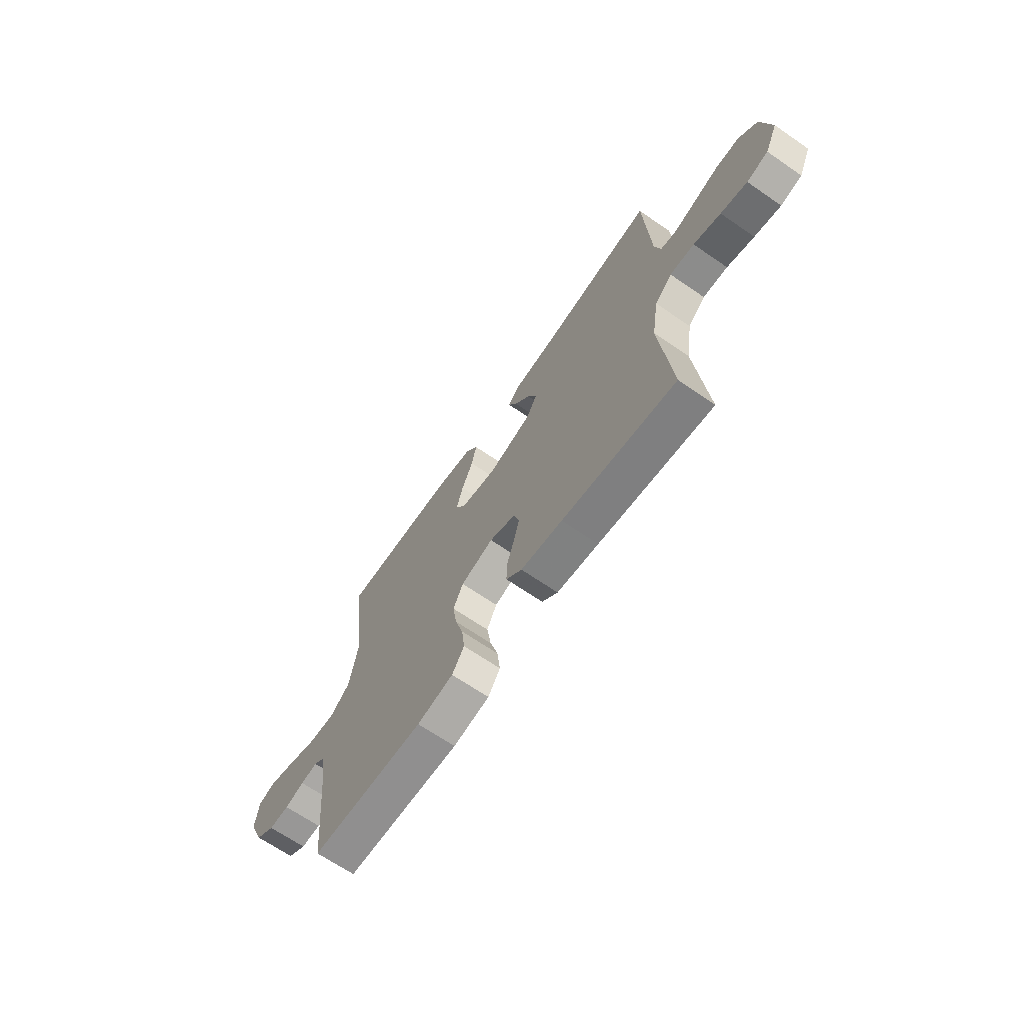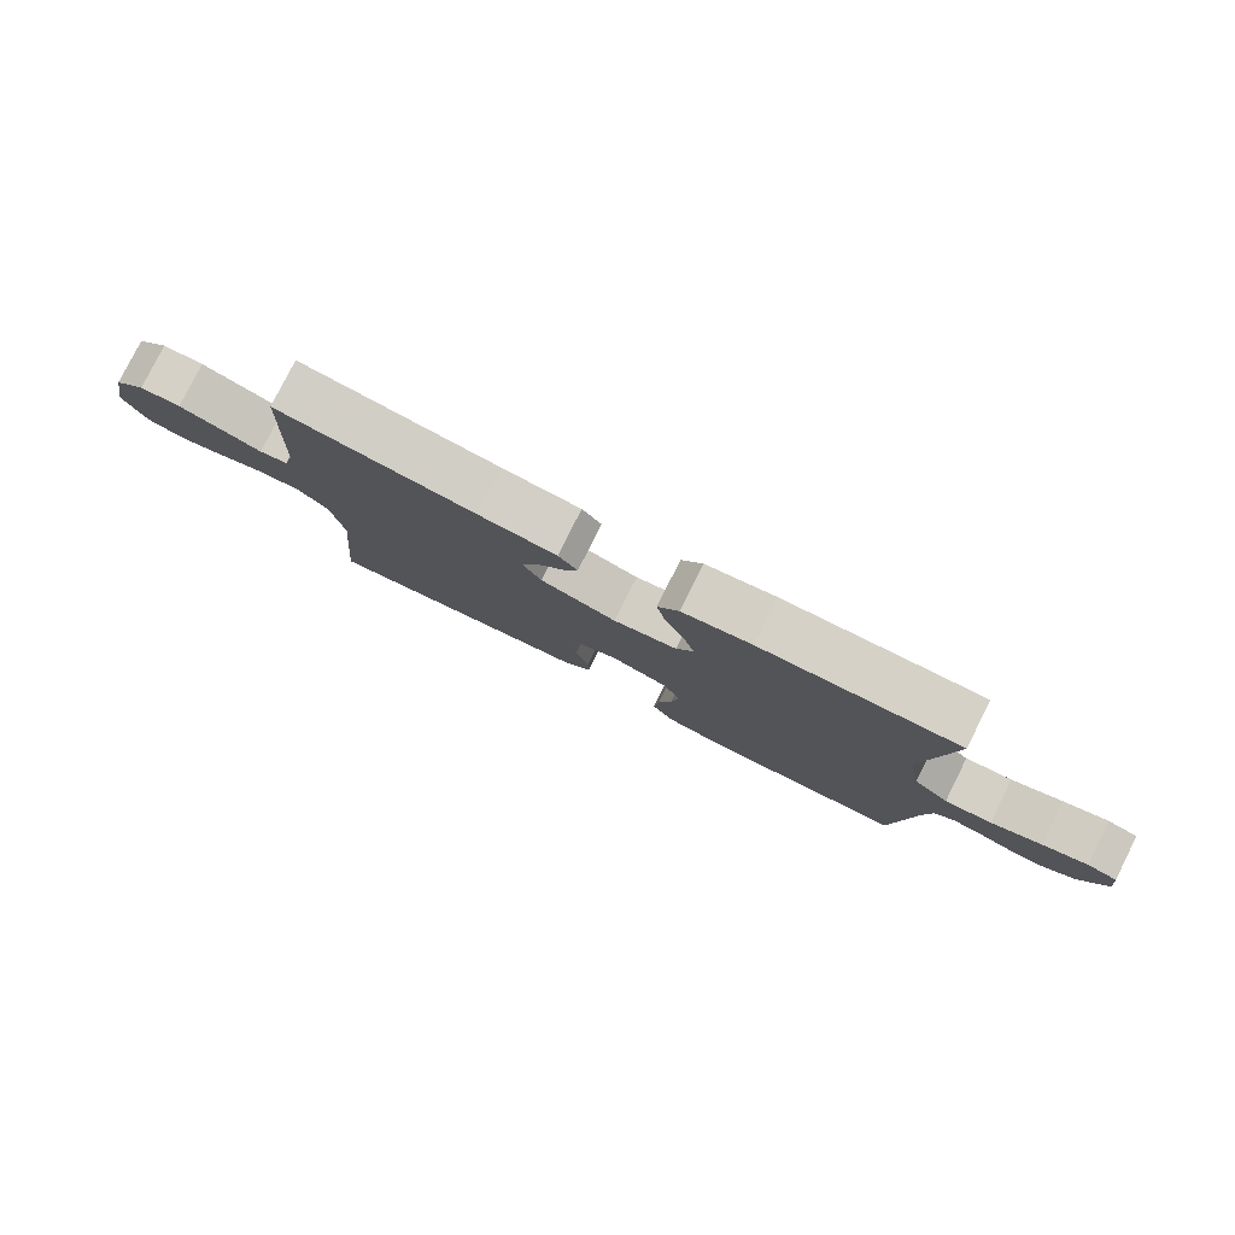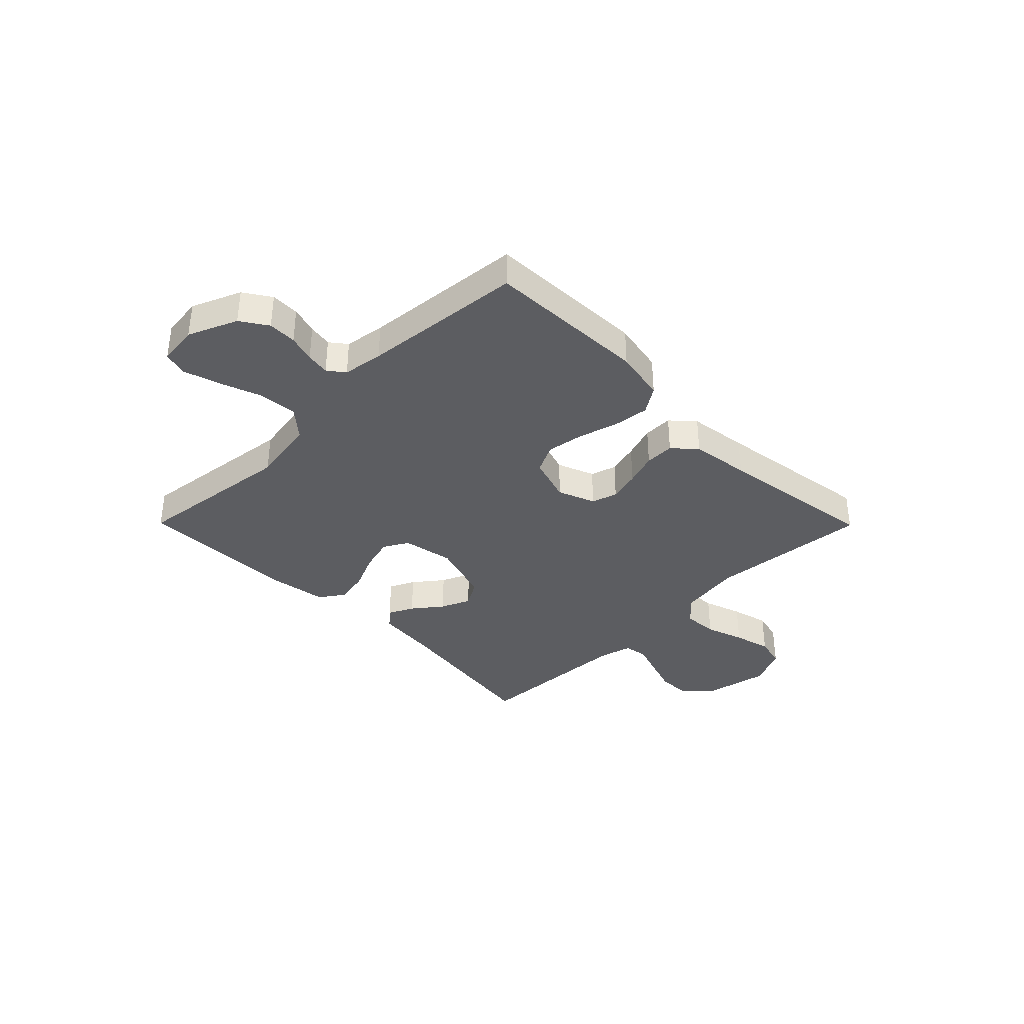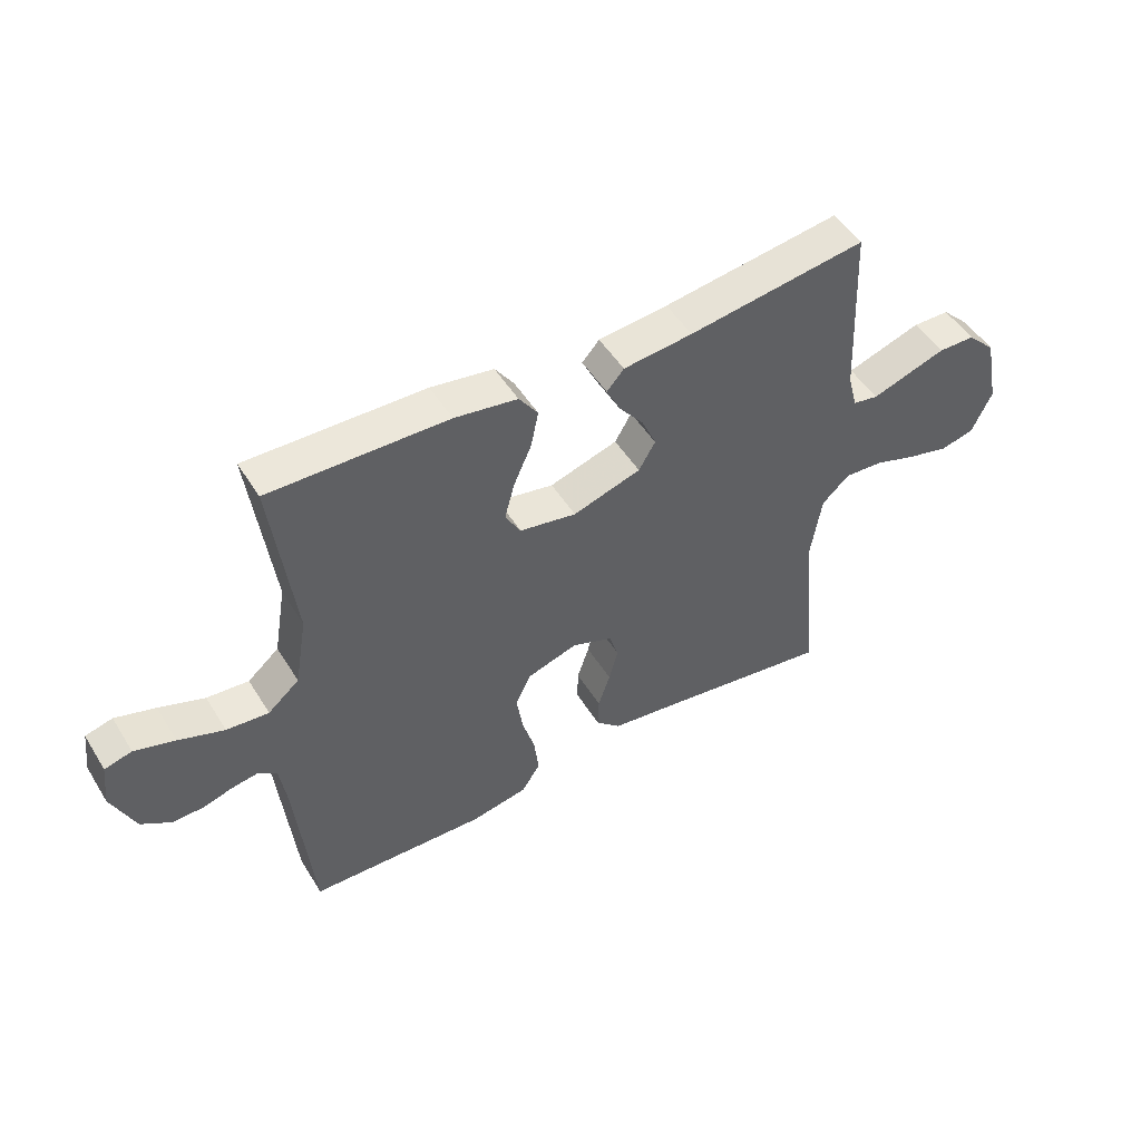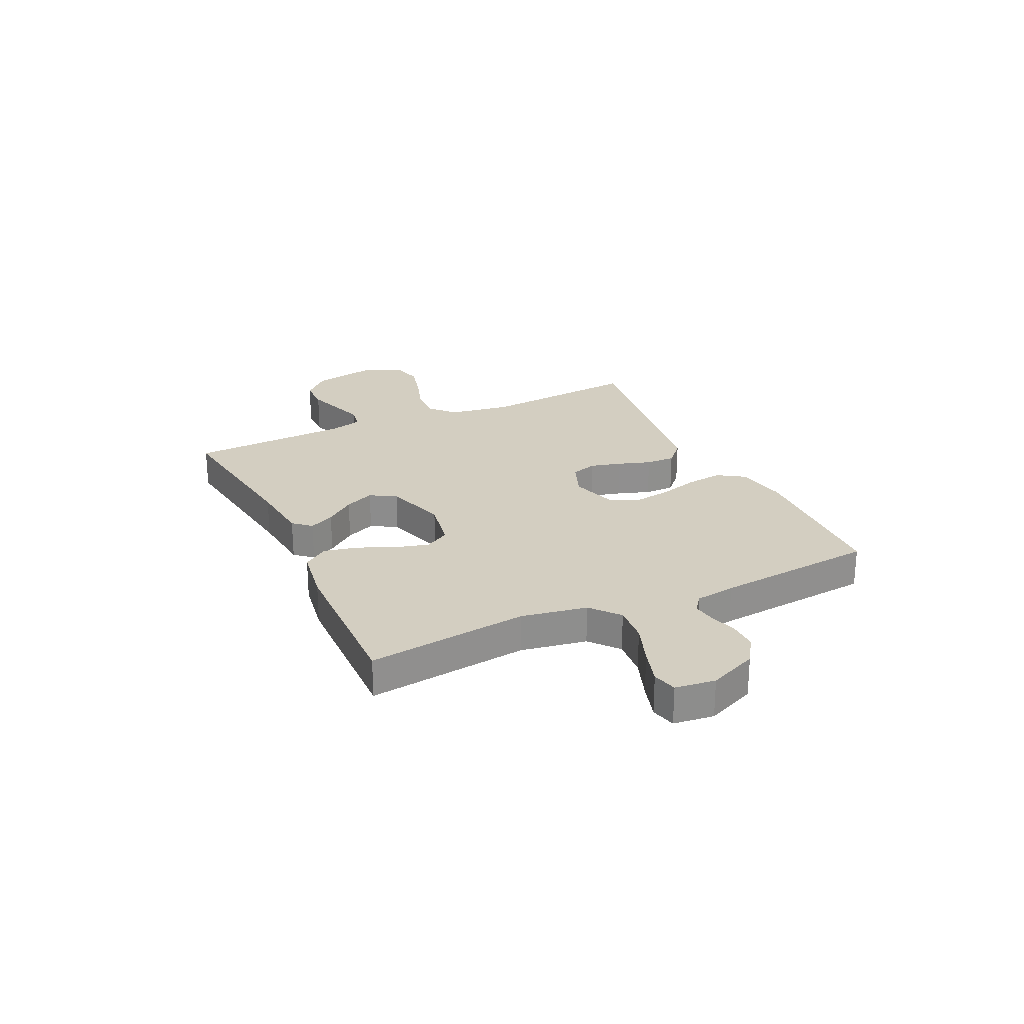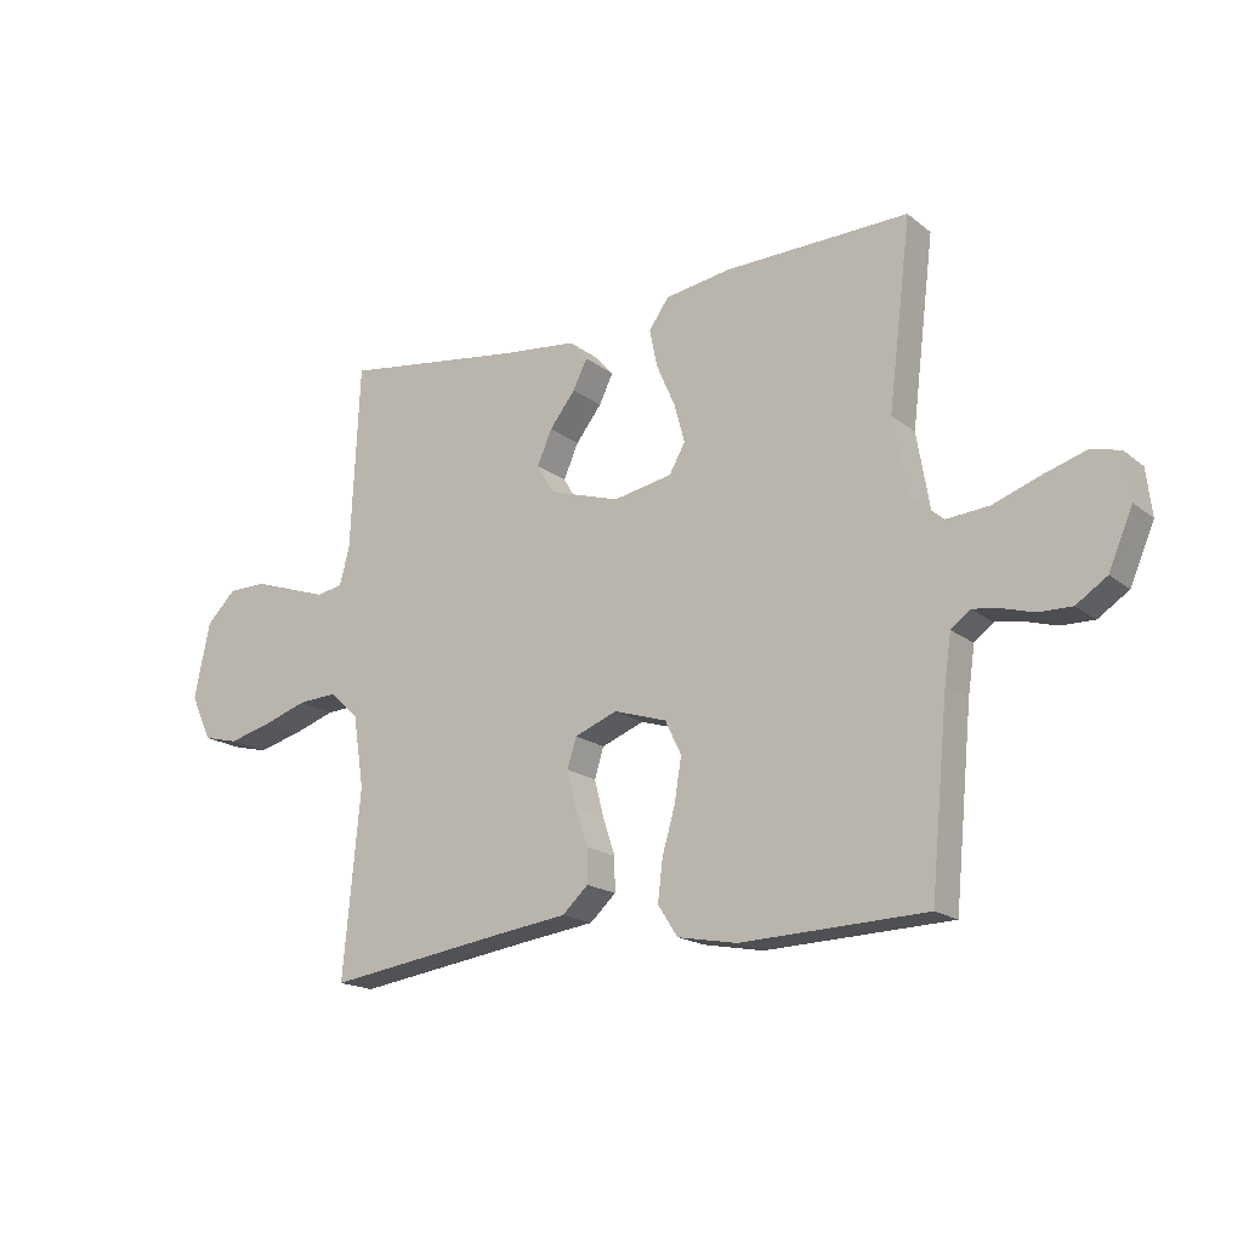
<metadata>
{"format":"obj","ext":"obj","renderer":"f3d","projection":"perspective","resolution":1024,"background":"white","views":[{"elev":-67.3,"azim":-124.6,"up":"+Z"},{"elev":79.7,"azim":26.6,"up":"+Z"},{"elev":-36.7,"azim":134.7,"up":"+Y"},{"elev":50.0,"azim":149.2,"up":"+Z"},{"elev":25.0,"azim":64.9,"up":"+Y"},{"elev":-17.6,"azim":34.1,"up":"+Z"}]}
</metadata>
<code>
v 0.5 0.07 0.5
v 0.463 0.07 0.2
v 0.484 0.07 0.077
v 0.537 0.07 0.032
v 0.608 0.07 0.038
v 0.685 0.07 0.066
v 0.753 0.07 0.087
v 0.799 0.07 0.075
v 0.808 0.07 0
v 0.769 0.07 -0.091
v 0.719 0.07 -0.124
v 0.666 0.07 -0.123
v 0.615 0.07 -0.108
v 0.571 0.07 -0.101
v 0.54 0.07 -0.125
v 0.529 0.07 -0.2
v 0.5 0.07 -0.5
v 0.2 0.07 -0.511
v 0.104 0.07 -0.493
v 0.072 0.07 -0.444
v 0.08 0.07 -0.377
v 0.101 0.07 -0.304
v 0.112 0.07 -0.234
v 0.086 0.07 -0.18
v 0 0.07 -0.153
v -0.069 0.07 -0.18
v -0.084 0.07 -0.228
v -0.069 0.07 -0.286
v -0.049 0.07 -0.347
v -0.048 0.07 -0.402
v -0.09 0.07 -0.441
v -0.2 0.07 -0.456
v -0.5 0.07 -0.5
v -0.472 0.07 -0.2
v -0.49 0.07 -0.084
v -0.536 0.07 -0.041
v -0.601 0.07 -0.045
v -0.673 0.07 -0.069
v -0.743 0.07 -0.087
v -0.8 0.07 -0.073
v -0.834 0.07 0
v -0.809 0.07 0.123
v -0.761 0.07 0.171
v -0.699 0.07 0.172
v -0.633 0.07 0.15
v -0.573 0.07 0.13
v -0.53 0.07 0.138
v -0.514 0.07 0.2
v -0.5 0.07 0.5
v -0.2 0.07 0.458
v -0.083 0.07 0.446
v -0.054 0.07 0.413
v -0.077 0.07 0.366
v -0.119 0.07 0.312
v -0.143 0.07 0.257
v -0.115 0.07 0.209
v 0 0.07 0.173
v 0.096 0.07 0.191
v 0.122 0.07 0.237
v 0.105 0.07 0.3
v 0.075 0.07 0.368
v 0.062 0.07 0.43
v 0.094 0.07 0.476
v 0.2 0.07 0.493
v 0.5 0 0.5
v 0.463 0 0.2
v 0.484 0 0.077
v 0.537 0 0.032
v 0.608 0 0.038
v 0.685 0 0.066
v 0.753 0 0.087
v 0.799 0 0.075
v 0.808 0 0
v 0.769 0 -0.091
v 0.719 0 -0.124
v 0.666 0 -0.123
v 0.615 0 -0.108
v 0.571 0 -0.101
v 0.54 0 -0.125
v 0.529 0 -0.2
v 0.5 0 -0.5
v 0.2 0 -0.511
v 0.104 0 -0.493
v 0.072 0 -0.444
v 0.08 0 -0.377
v 0.101 0 -0.304
v 0.112 0 -0.234
v 0.086 0 -0.18
v 0 0 -0.153
v -0.069 0 -0.18
v -0.084 0 -0.228
v -0.069 0 -0.286
v -0.049 0 -0.347
v -0.048 0 -0.402
v -0.09 0 -0.441
v -0.2 0 -0.456
v -0.5 0 -0.5
v -0.472 0 -0.2
v -0.49 0 -0.084
v -0.536 0 -0.041
v -0.601 0 -0.045
v -0.673 0 -0.069
v -0.743 0 -0.087
v -0.8 0 -0.073
v -0.834 0 0
v -0.809 0 0.123
v -0.761 0 0.171
v -0.699 0 0.172
v -0.633 0 0.15
v -0.573 0 0.13
v -0.53 0 0.138
v -0.514 0 0.2
v -0.5 0 0.5
v -0.2 0 0.458
v -0.083 0 0.446
v -0.054 0 0.413
v -0.077 0 0.366
v -0.119 0 0.312
v -0.143 0 0.257
v -0.115 0 0.209
v 0 0 0.173
v 0.096 0 0.191
v 0.122 0 0.237
v 0.105 0 0.3
v 0.075 0 0.368
v 0.062 0 0.43
v 0.094 0 0.476
v 0.2 0 0.493
f 63 64 1 2
f 60 61 62 63
f 59 60 63 2
f 58 59 2 3
f 57 58 3 4
f 51 52 53 54
f 50 51 54 55
f 48 49 50 55
f 47 48 55 56
f 42 43 44 45
f 42 45 46
f 41 42 46
f 37 38 39 40
f 37 40 41 46
f 32 33 34
f 32 34 35
f 31 32 35
f 28 29 30 31
f 27 28 31 35
f 26 27 35 36
f 19 20 21 22
f 19 22 23
f 16 17 18 19
f 15 16 19 23
f 14 15 23 24
f 10 11 12 13
f 10 13 14
f 9 10 14
f 5 6 7 8
f 5 8 9 14
f 46 47 56 57
f 36 37 46 57
f 25 26 36 57
f 25 57 4
f 14 24 25
f 4 5 14 25
f 66 65 128 127
f 127 126 125 124
f 66 127 124 123
f 67 66 123 122
f 68 67 122 121
f 118 117 116 115
f 119 118 115 114
f 119 114 113 112
f 120 119 112 111
f 109 108 107 106
f 110 109 106
f 110 106 105
f 104 103 102 101
f 110 105 104 101
f 98 97 96
f 99 98 96
f 99 96 95
f 95 94 93 92
f 99 95 92 91
f 100 99 91 90
f 86 85 84 83
f 87 86 83
f 83 82 81 80
f 87 83 80 79
f 88 87 79 78
f 77 76 75 74
f 78 77 74
f 78 74 73
f 72 71 70 69
f 78 73 72 69
f 121 120 111 110
f 121 110 101 100
f 121 100 90 89
f 68 121 89
f 89 88 78
f 89 78 69 68
f 1 65 66 2
f 2 66 67 3
f 3 67 68 4
f 4 68 69 5
f 5 69 70 6
f 6 70 71 7
f 7 71 72 8
f 8 72 73 9
f 9 73 74 10
f 10 74 75 11
f 11 75 76 12
f 12 76 77 13
f 13 77 78 14
f 14 78 79 15
f 15 79 80 16
f 16 80 81 17
f 17 81 82 18
f 18 82 83 19
f 19 83 84 20
f 20 84 85 21
f 21 85 86 22
f 22 86 87 23
f 23 87 88 24
f 24 88 89 25
f 25 89 90 26
f 26 90 91 27
f 27 91 92 28
f 28 92 93 29
f 29 93 94 30
f 30 94 95 31
f 31 95 96 32
f 32 96 97 33
f 33 97 98 34
f 34 98 99 35
f 35 99 100 36
f 36 100 101 37
f 37 101 102 38
f 38 102 103 39
f 39 103 104 40
f 40 104 105 41
f 41 105 106 42
f 42 106 107 43
f 43 107 108 44
f 44 108 109 45
f 45 109 110 46
f 46 110 111 47
f 47 111 112 48
f 48 112 113 49
f 49 113 114 50
f 50 114 115 51
f 51 115 116 52
f 52 116 117 53
f 53 117 118 54
f 54 118 119 55
f 55 119 120 56
f 56 120 121 57
f 57 121 122 58
f 58 122 123 59
f 59 123 124 60
f 60 124 125 61
f 61 125 126 62
f 62 126 127 63
f 63 127 128 64
f 64 128 65 1

</code>
